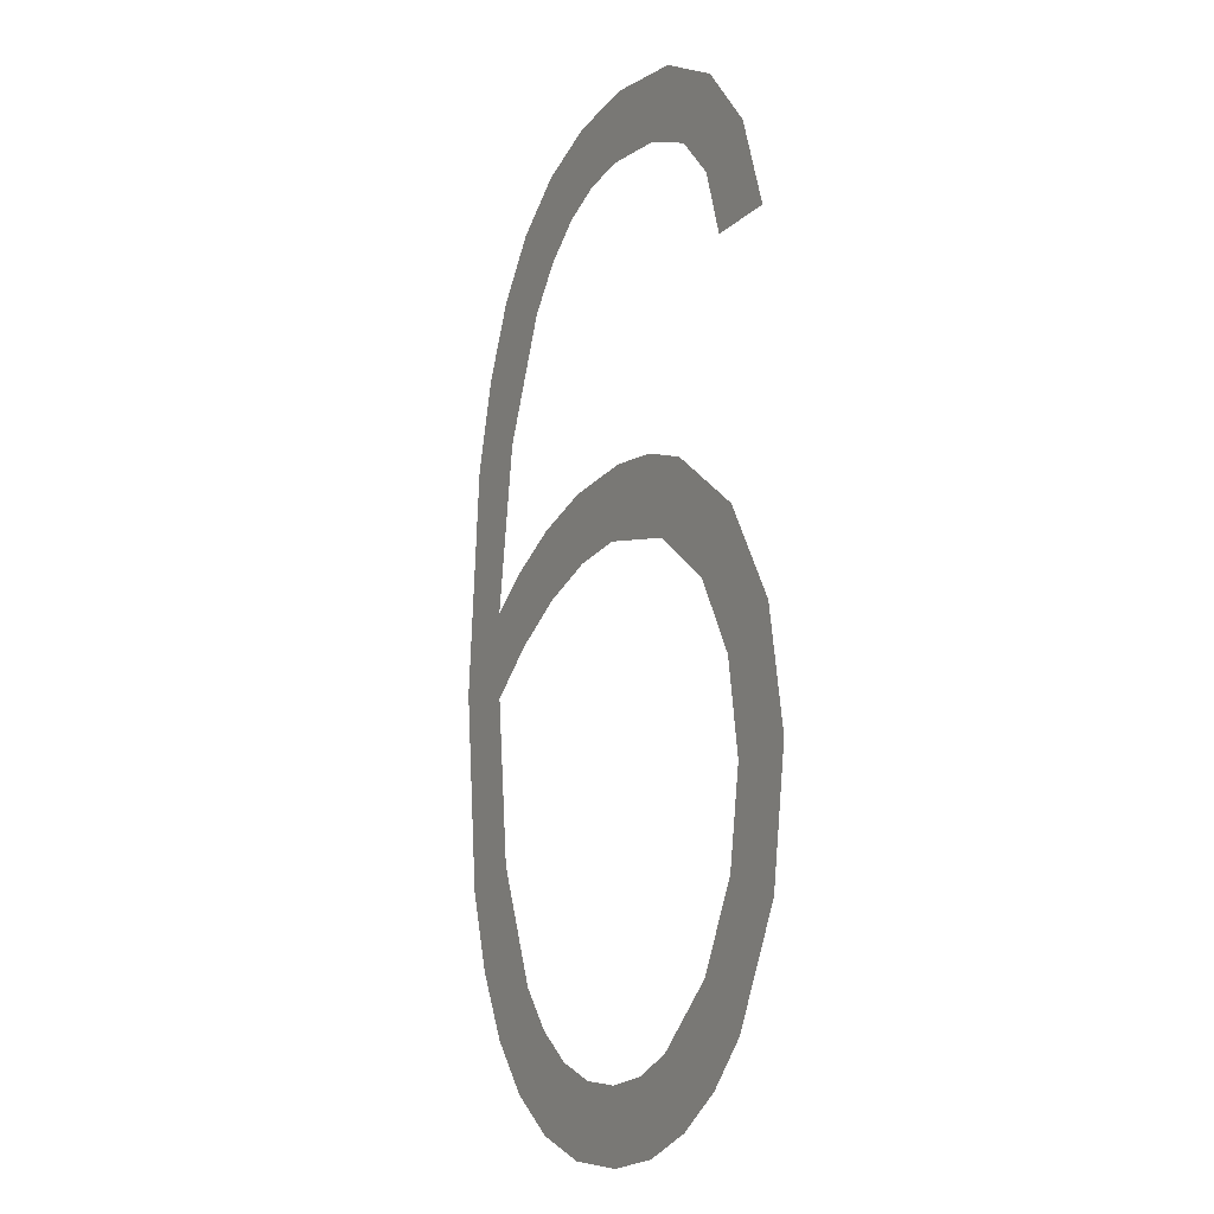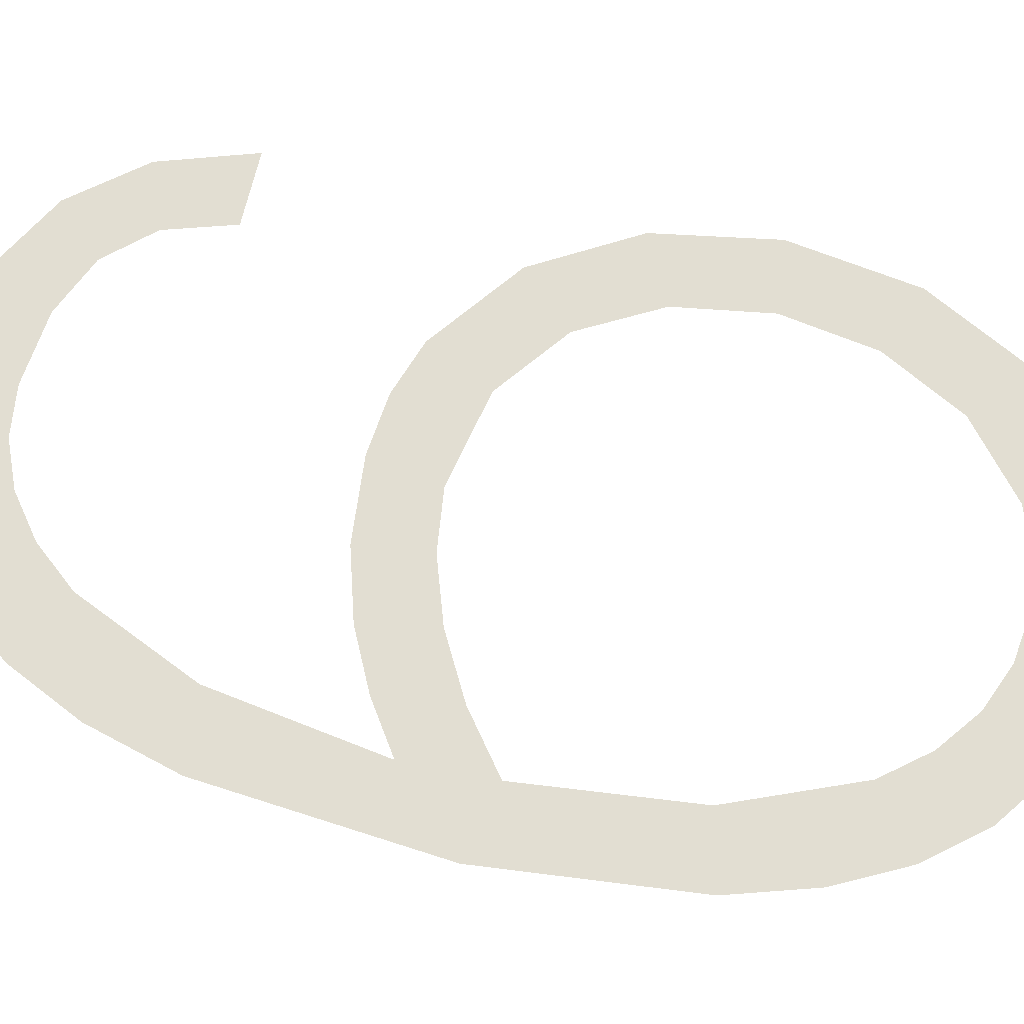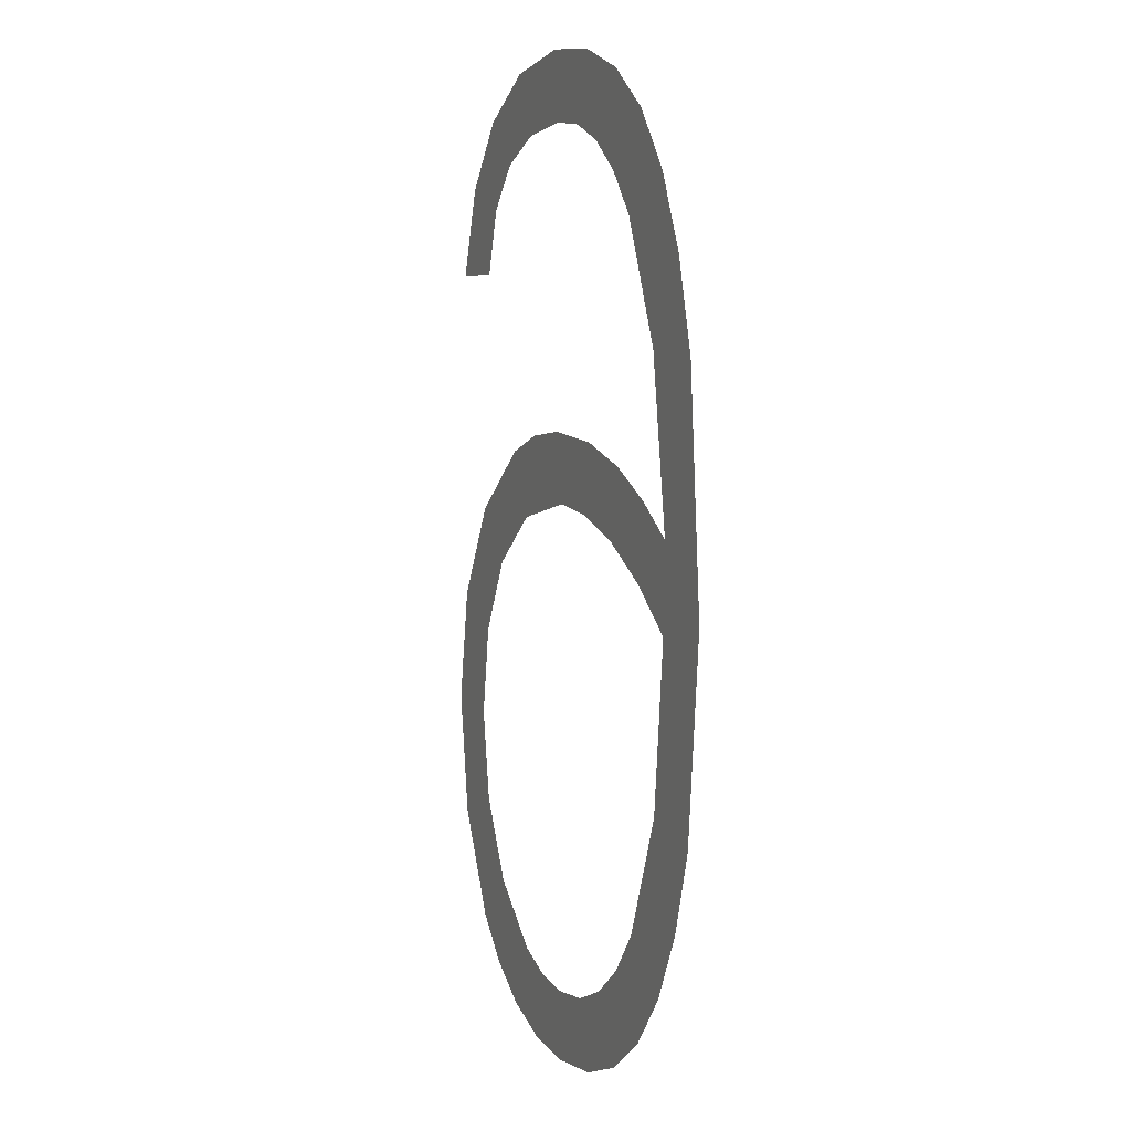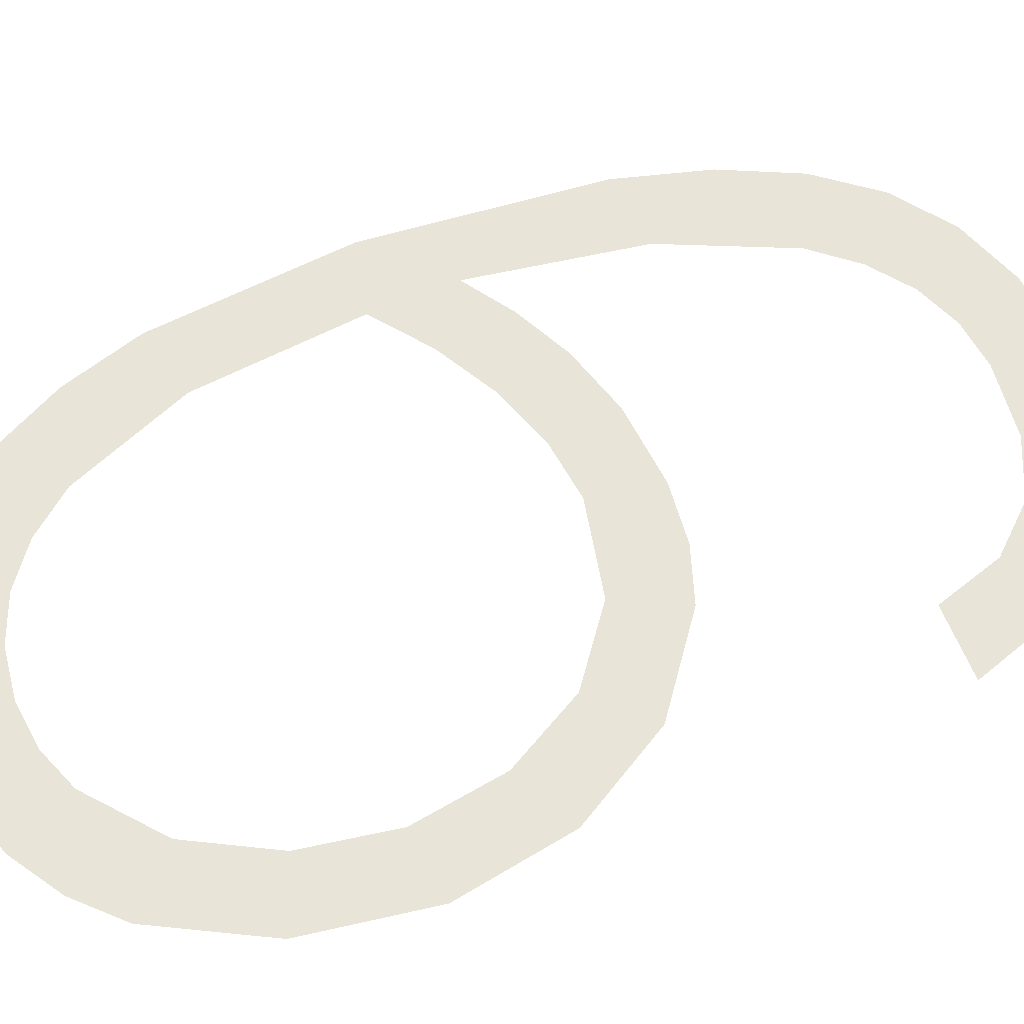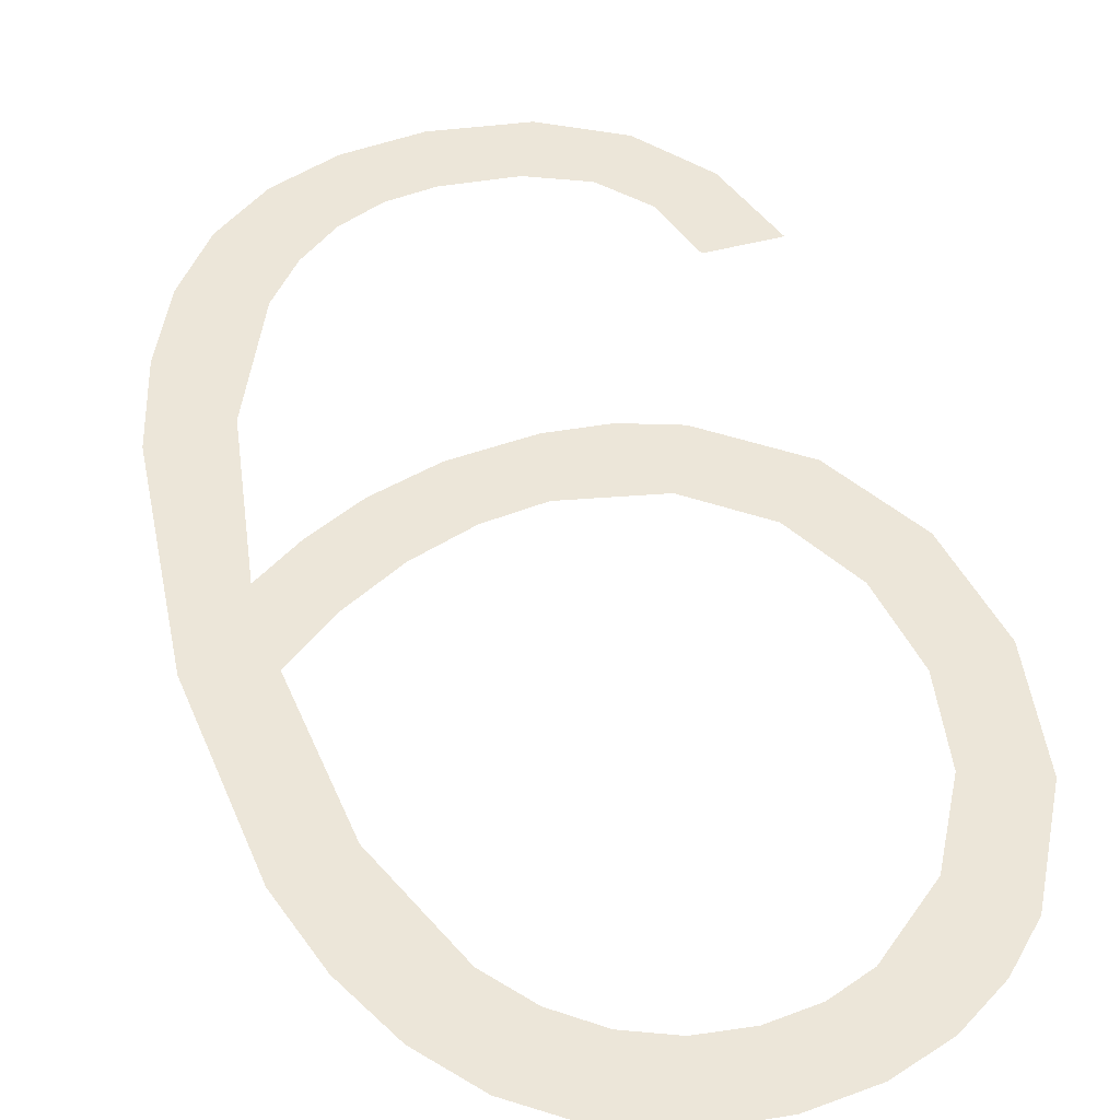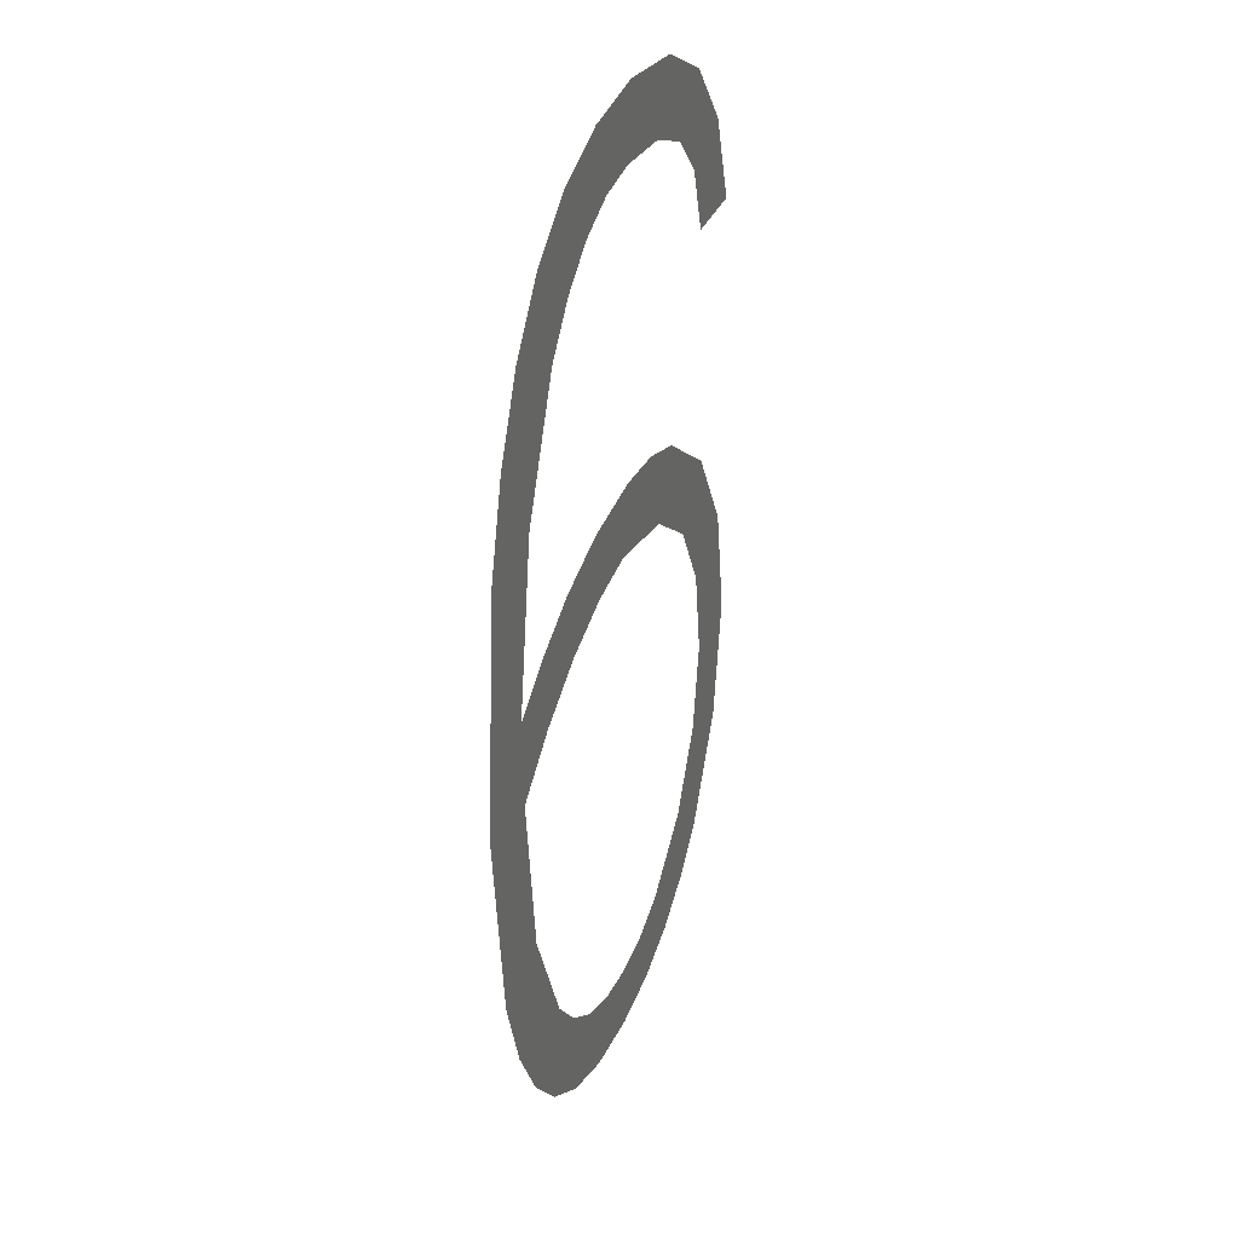
<metadata>
{"format":"obj","ext":"obj","renderer":"f3d","projection":"perspective","resolution":1024,"background":"white","views":[{"elev":-13.8,"azim":-118.0,"up":"+Z"},{"elev":67.8,"azim":103.1,"up":"+Y"},{"elev":5.4,"azim":67.3,"up":"+Z"},{"elev":61.4,"azim":-111.7,"up":"+Y"},{"elev":49.1,"azim":163.6,"up":"+Y"},{"elev":34.2,"azim":110.5,"up":"+Z"}]}
</metadata>
<code>
o _9_1_1/_9_1/mesh53/mesh53-geometry#mesh53-geometry
v 0.1242 -0.1557 0.1038
v 0.1242 -0.1557 0.1097
v 0.1237 -0.1557 0.1069
v 0.1255 -0.1557 0.1012
v 0.1254 -0.1557 0.1067
v 0.1258 -0.1557 0.1044
v 0.1256 -0.1557 0.112
v 0.1265 -0.1557 0.1002
v 0.1258 -0.1557 0.1089
v 0.1268 -0.1557 0.1025
v 0.1277 -0.1557 0.1136
v 0.1277 -0.1557 0.09947
v 0.1268 -0.1557 0.1108
v 0.1285 -0.1557 0.1011
v 0.1285 -0.1557 0.112
v 0.1291 -0.1557 0.09898
v 0.129 -0.1557 0.1141
v 0.1295 -0.1557 0.1007
v 0.1308 -0.1557 0.1125
v 0.1307 -0.1557 0.09882
v 0.1305 -0.1557 0.1142
v 0.1307 -0.1557 0.1005
v 0.1324 -0.1557 0.114
v 0.1324 -0.1557 0.09901
v 0.1322 -0.1557 0.1123
v 0.1319 -0.1557 0.1007
v 0.1337 -0.1557 0.1118
v 0.133 -0.1557 0.1011
v 0.1341 -0.1557 0.1135
v 0.1339 -0.1557 0.09958
v 0.1352 -0.1557 0.111
v 0.134 -0.1557 0.1019
v 0.1354 -0.1557 0.1129
v 0.1352 -0.1557 0.1005
v 0.1365 -0.1557 0.1099
v 0.1349 -0.1557 0.1029
v 0.1366 -0.1557 0.1121
v 0.1361 -0.1557 0.1059
v 0.1372 -0.1557 0.1035
v 0.1363 -0.1557 0.1018
v 0.1372 -0.1557 0.1182
v 0.1364 -0.1557 0.12
v 0.1378 -0.1557 0.1054
v 0.1359 -0.1557 0.1162
v 0.1378 -0.1557 0.116
v 0.1353 -0.1557 0.1214
v 0.1383 -0.1557 0.1103
v 0.1346 -0.1557 0.1191
v 0.1339 -0.1557 0.1224
v 0.1338 -0.1557 0.1202
v 0.1328 -0.1557 0.1209
v 0.1323 -0.1557 0.123
v 0.1317 -0.1557 0.1214
v 0.1306 -0.1557 0.1215
v 0.1304 -0.1557 0.1232
v 0.1288 -0.1557 0.1213
v 0.1281 -0.1557 0.1229
v 0.1274 -0.1557 0.1207
v 0.1265 -0.1557 0.1197
v 0.1263 -0.1557 0.1219
v 0.126 -0.1557 0.1181
v 0.1249 -0.1557 0.1203
v 0.1242 -0.1557 0.1181
f 1 2 3
f 2 1 4
f 3 2 1
f 4 1 2
f 2 4 5
f 5 4 2
f 5 4 6
f 6 4 5
f 5 7 2
f 2 7 5
f 6 4 8
f 8 4 6
f 7 5 9
f 9 5 7
f 6 8 10
f 10 8 6
f 7 9 11
f 11 9 7
f 10 8 12
f 12 8 10
f 11 9 13
f 13 9 11
f 10 12 14
f 14 12 10
f 11 13 15
f 15 13 11
f 14 12 16
f 16 12 14
f 11 15 17
f 17 15 11
f 14 16 18
f 18 16 14
f 17 15 19
f 19 15 17
f 18 16 20
f 20 16 18
f 17 19 21
f 21 19 17
f 18 20 22
f 22 20 18
f 21 19 23
f 23 19 21
f 22 20 24
f 24 20 22
f 23 19 25
f 25 19 23
f 22 24 26
f 26 24 22
f 23 25 27
f 27 25 23
f 26 24 28
f 28 24 26
f 23 27 29
f 29 27 23
f 28 24 30
f 30 24 28
f 29 27 31
f 31 27 29
f 28 30 32
f 32 30 28
f 29 31 33
f 33 31 29
f 32 30 34
f 34 30 32
f 33 31 35
f 35 31 33
f 32 34 36
f 36 34 32
f 33 35 37
f 37 35 33
f 36 34 38
f 38 34 36
f 35 39 37
f 37 39 35
f 38 34 40
f 40 34 38
f 35 40 39
f 39 40 35
f 41 37 39
f 39 37 41
f 38 40 35
f 35 40 38
f 42 37 41
f 41 37 42
f 41 39 43
f 43 39 41
f 42 44 37
f 37 44 42
f 41 43 45
f 45 43 41
f 46 44 42
f 42 44 46
f 45 43 47
f 47 43 45
f 46 48 44
f 44 48 46
f 49 48 46
f 46 48 49
f 49 50 48
f 48 50 49
f 49 51 50
f 50 51 49
f 52 51 49
f 49 51 52
f 52 53 51
f 51 53 52
f 52 54 53
f 53 54 52
f 55 54 52
f 52 54 55
f 55 56 54
f 54 56 55
f 57 56 55
f 55 56 57
f 57 58 56
f 56 58 57
f 57 59 58
f 58 59 57
f 60 59 57
f 57 59 60
f 60 61 59
f 59 61 60
f 62 61 60
f 60 61 62
f 61 62 63
f 63 62 61

</code>
